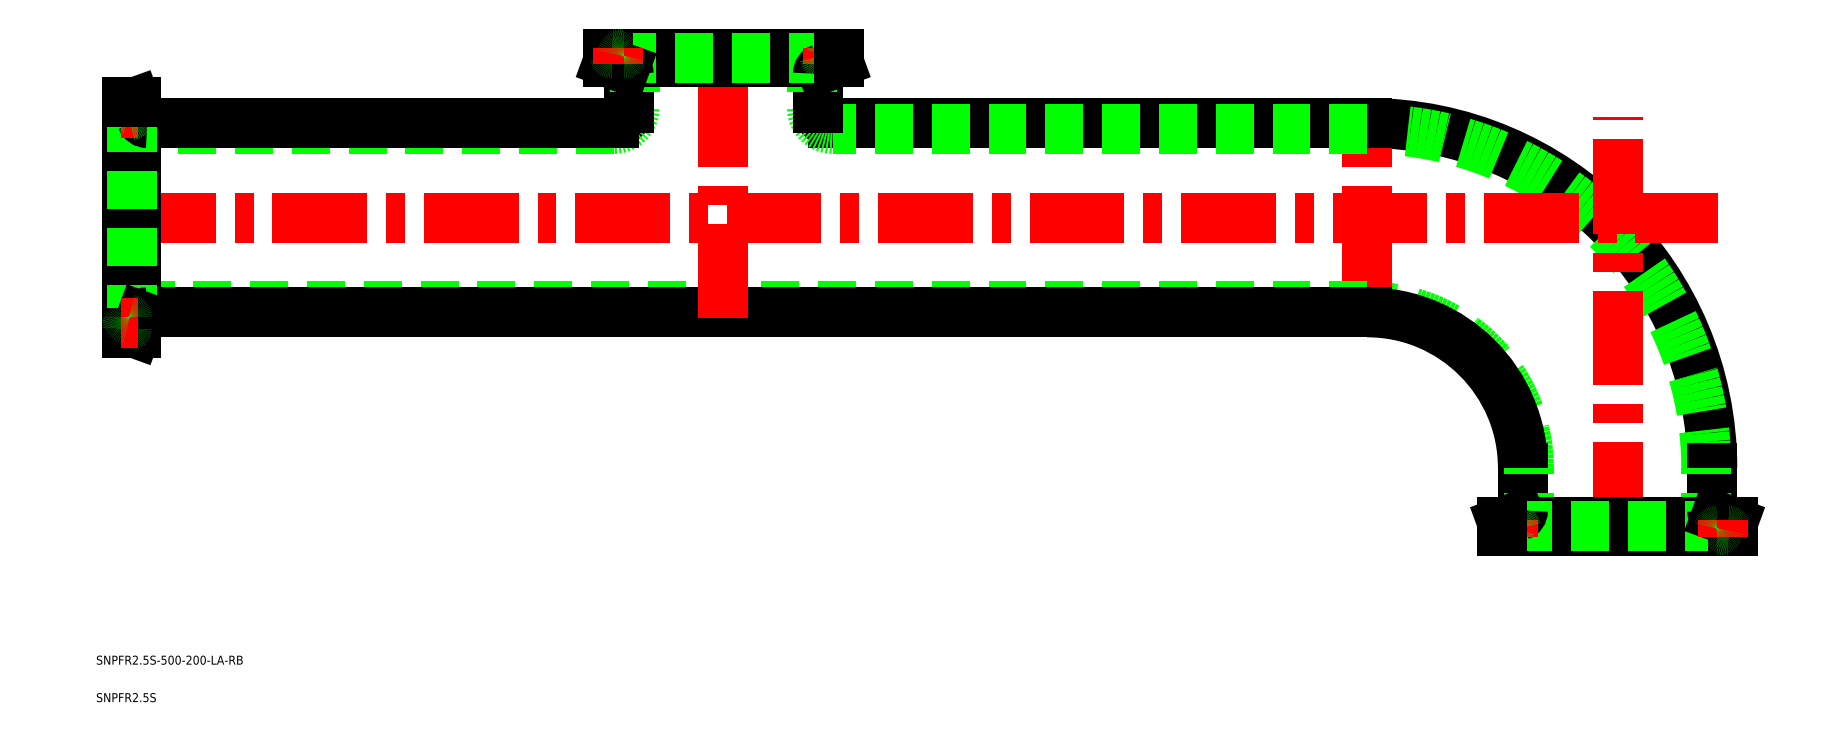
<metadata>
{"format":"dxf","ext":"dxf","renderer":"ezdxf+matplotlib","layout":"modelspace","background":"white","min_lineweight":24,"dpi":150}
</metadata>
<code>
0
SECTION
2
ENTITIES
0
TEXT
8
0
10
-510.4
20
-44.94
30
0
40
3
1
SNPFR2.5S-500-200-LA-RB
0
TEXT
8
0
10
-510.4
20
-57.5
30
0
40
3
1
SNPFR2.5S
0
ARC
8
0
10
-84
20
21
30
0
40
115.7
50
7e-15
51
90
0
ARC
8
0
10
-84
20
21
30
0
40
113.7
50
7e-15
51
90
0
ARC
8
0
10
-84
20
21
30
0
40
54.25
50
7e-15
51
90
0
ARC
8
0
10
-84
20
21
30
0
40
52.25
50
7e-15
51
90
0
LINE
8
CENTER
10
-502
20
105
30
0
11
33.75
21
105
31
0
0
LINE
8
0
10
31.75
20
21
30
0
11
31.75
21
6.798
31
0
0
LINE
8
0
10
29.75
20
0
30
0
11
29.75
21
21
31
0
0
LINE
8
0
10
-31.75
20
21
30
0
11
-31.75
21
6.798
31
0
0
LINE
8
0
10
-29.75
20
0
30
0
11
-29.75
21
21
31
0
0
LINE
8
CENTER
10
0
20
-2
30
0
11
1e-16
21
138.7
31
0
0
LINE
8
CENTER
10
-84
20
71.25
30
0
11
-84
21
138.7
31
0
0
LINE
8
0
10
-84
20
136.7
30
0
11
-263.3
21
136.7
31
0
0
LINE
8
0
10
-84
20
134.7
30
0
11
-263.3
21
134.7
31
0
0
LINE
8
0
10
-84
20
75.25
30
0
11
-500
21
75.25
31
0
0
LINE
8
0
10
-84
20
73.25
30
0
11
-493.2
21
73.25
31
0
0
LINE
8
CENTER
10
-300
20
71.25
30
0
11
-300
21
162
31
0
0
ARC
8
0
10
-263.3
20
141.7
30
0
40
5
50
180
51
270
0
ARC
8
0
10
-263.3
20
141.7
30
0
40
7
50
180
51
270
0
LINE
8
0
10
-268.2
20
141.7
30
0
11
-268.2
21
153.2
31
0
0
LINE
8
0
10
-270.2
20
160
30
0
11
-270.2
21
141.7
31
0
0
ARC
8
0
10
-336.8
20
141.7
30
0
40
5
50
270
51
7e-15
0
ARC
8
0
10
-336.8
20
141.7
30
0
40
7
50
270
51
7e-15
0
LINE
8
0
10
-331.7
20
141.7
30
0
11
-331.7
21
153.2
31
0
0
LINE
8
0
10
-329.7
20
160
30
0
11
-329.7
21
141.7
31
0
0
LINE
8
0
10
-336.8
20
134.7
30
0
11
-500
21
134.7
31
0
0
LINE
8
0
10
-336.8
20
136.7
30
0
11
-493.2
21
136.7
31
0
0
LINE
8
0
10
-38.75
20
2.85
30
0
11
-33.07
21
4.919
31
0
0
LINE
8
0
10
-38.75
20
2.85
30
0
11
38.75
21
2.85
31
0
0
LINE
8
0
10
-38.75
20
2.4e-15
30
0
11
38.75
21
-2.4e-15
31
0
0
LINE
8
0
10
35.25
20
1.6
30
0
11
-35.25
21
1.6
31
0
0
ARC
8
0
10
33.75
20
6.798
30
0
40
2
50
180
51
250
0
ARC
8
0
10
35.25
20
0.4
30
0
40
1.2
50
11.54
51
168.5
0
LINE
8
0
10
38.75
20
2.85
30
0
11
33.07
21
4.919
31
0
0
LINE
8
0
10
38.75
20
-2.4e-15
30
0
11
38.75
21
2.85
31
0
0
ARC
8
0
10
37.21
20
0.8
30
0
40
0.8
50
191.5
51
270
0
LINE
8
CENTER
10
35.25
20
3.6
30
0
11
35.25
21
-2
31
0
0
ARC
8
0
10
33.29
20
0.8
30
0
40
0.8
50
270
51
348.5
0
ARC
8
0
10
-33.75
20
6.798
30
0
40
2
50
290
51
0
0
LINE
8
CENTER
10
-35.25
20
3.6
30
0
11
-35.25
21
-2
31
0
0
ARC
8
0
10
-33.29
20
0.8
30
0
40
0.8
50
191.5
51
270
0
ARC
8
0
10
-37.21
20
0.8
30
0
40
0.8
50
270
51
348.5
0
ARC
8
0
10
-35.25
20
0.4
30
0
40
1.2
50
11.54
51
168.5
0
LINE
8
0
10
-38.75
20
2.4e-15
30
0
11
-38.75
21
2.85
31
0
0
LINE
8
0
10
-261.2
20
157.1
30
0
11
-266.9
21
155.1
31
0
0
LINE
8
0
10
-261.2
20
157.1
30
0
11
-338.8
21
157.1
31
0
0
LINE
8
0
10
-261.2
20
160
30
0
11
-338.8
21
160
31
0
0
LINE
8
0
10
-335.2
20
158.4
30
0
11
-264.7
21
158.4
31
0
0
ARC
8
0
10
-333.7
20
153.2
30
0
40
2
50
0
51
70
0
ARC
8
0
10
-335.2
20
159.6
30
0
40
1.2
50
191.5
51
348.5
0
LINE
8
0
10
-338.8
20
157.1
30
0
11
-333.1
21
155.1
31
0
0
LINE
8
0
10
-338.8
20
160
30
0
11
-338.8
21
157.1
31
0
0
ARC
8
0
10
-337.2
20
159.2
30
0
40
0.8
50
11.54
51
90
0
LINE
8
CENTER
10
-335.2
20
156.4
30
0
11
-335.2
21
162
31
0
0
ARC
8
0
10
-333.3
20
159.2
30
0
40
0.8
50
90
51
168.5
0
ARC
8
0
10
-266.2
20
153.2
30
0
40
2
50
110
51
180
0
LINE
8
CENTER
10
-264.7
20
156.4
30
0
11
-264.7
21
162
31
0
0
ARC
8
0
10
-266.7
20
159.2
30
0
40
0.8
50
11.54
51
90
0
ARC
8
0
10
-262.8
20
159.2
30
0
40
0.8
50
90
51
168.5
0
ARC
8
0
10
-264.7
20
159.6
30
0
40
1.2
50
191.5
51
348.5
0
LINE
8
0
10
-261.2
20
160
30
0
11
-261.2
21
157.1
31
0
0
LINE
8
0
10
-497.1
20
143.7
30
0
11
-495.1
21
138.1
31
0
0
LINE
8
0
10
-497.1
20
143.7
30
0
11
-497.1
21
66.25
31
0
0
LINE
8
0
10
-500
20
143.7
30
0
11
-500
21
66.25
31
0
0
LINE
8
0
10
-498.4
20
69.75
30
0
11
-498.4
21
140.2
31
0
0
ARC
8
0
10
-493.2
20
71.25
30
0
40
2
50
90
51
160
0
ARC
8
0
10
-499.6
20
69.75
30
0
40
1.2
50
281.5
51
78.46
0
LINE
8
0
10
-497.1
20
66.25
30
0
11
-495.1
21
71.93
31
0
0
LINE
8
0
10
-500
20
66.25
30
0
11
-497.1
21
66.25
31
0
0
ARC
8
0
10
-499.2
20
67.79
30
0
40
0.8
50
101.5
51
180
0
LINE
8
CENTER
10
-496.4
20
69.75
30
0
11
-502
21
69.75
31
0
0
ARC
8
0
10
-499.2
20
71.71
30
0
40
0.8
50
180
51
258.5
0
ARC
8
0
10
-493.2
20
138.7
30
0
40
2
50
200
51
270
0
LINE
8
CENTER
10
-496.4
20
140.2
30
0
11
-502
21
140.2
31
0
0
ARC
8
0
10
-499.2
20
138.3
30
0
40
0.8
50
101.5
51
180
0
ARC
8
0
10
-499.2
20
142.2
30
0
40
0.8
50
180
51
258.5
0
ARC
8
0
10
-499.6
20
140.2
30
0
40
1.2
50
281.5
51
78.46
0
LINE
8
0
10
-500
20
143.7
30
0
11
-497.1
21
143.7
31
0
0
ENDSEC
0
EOF

</code>
